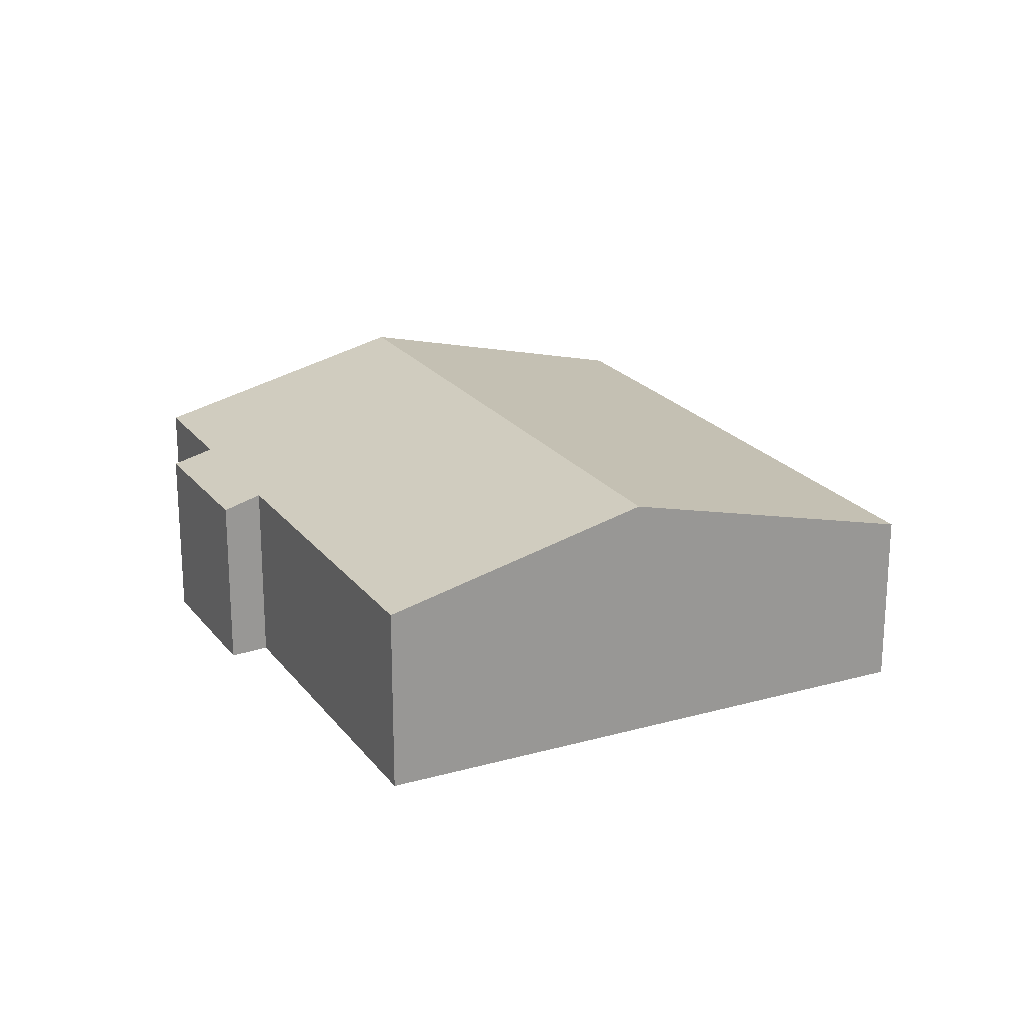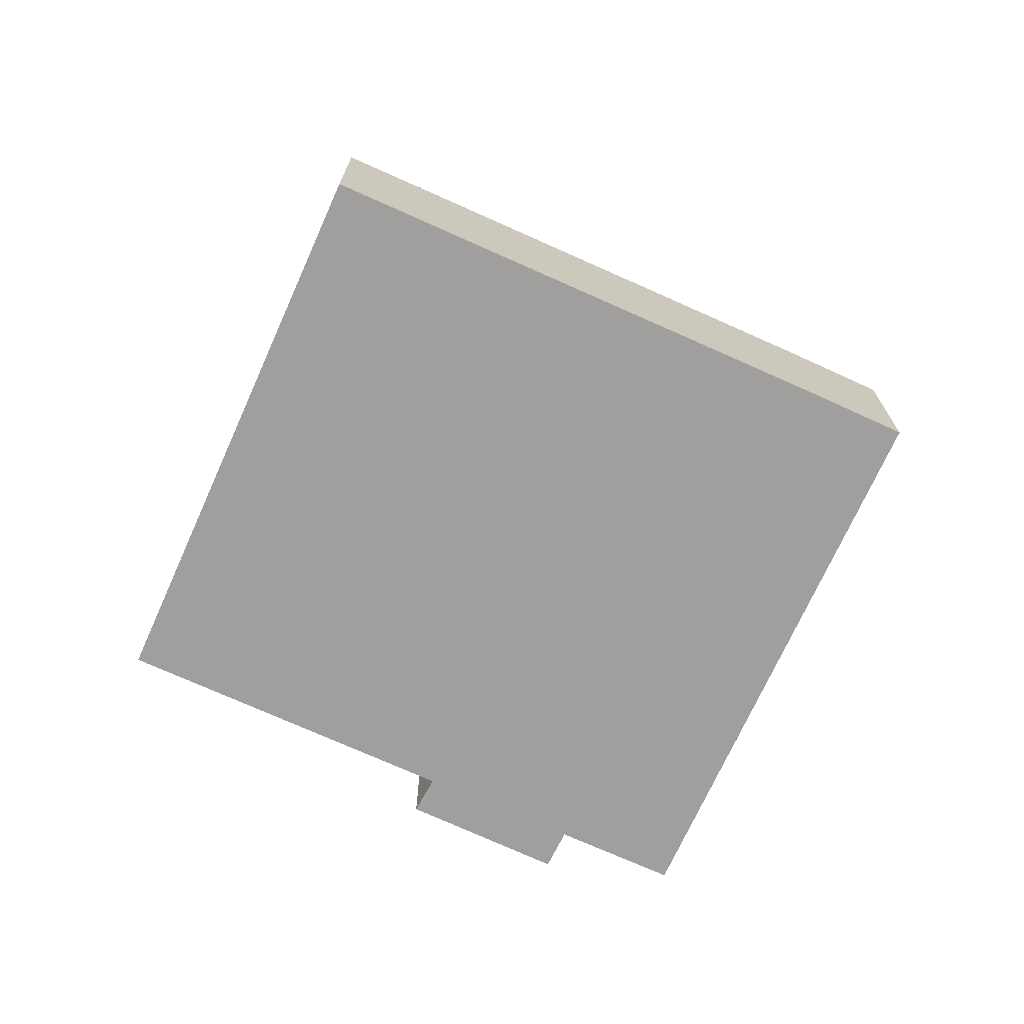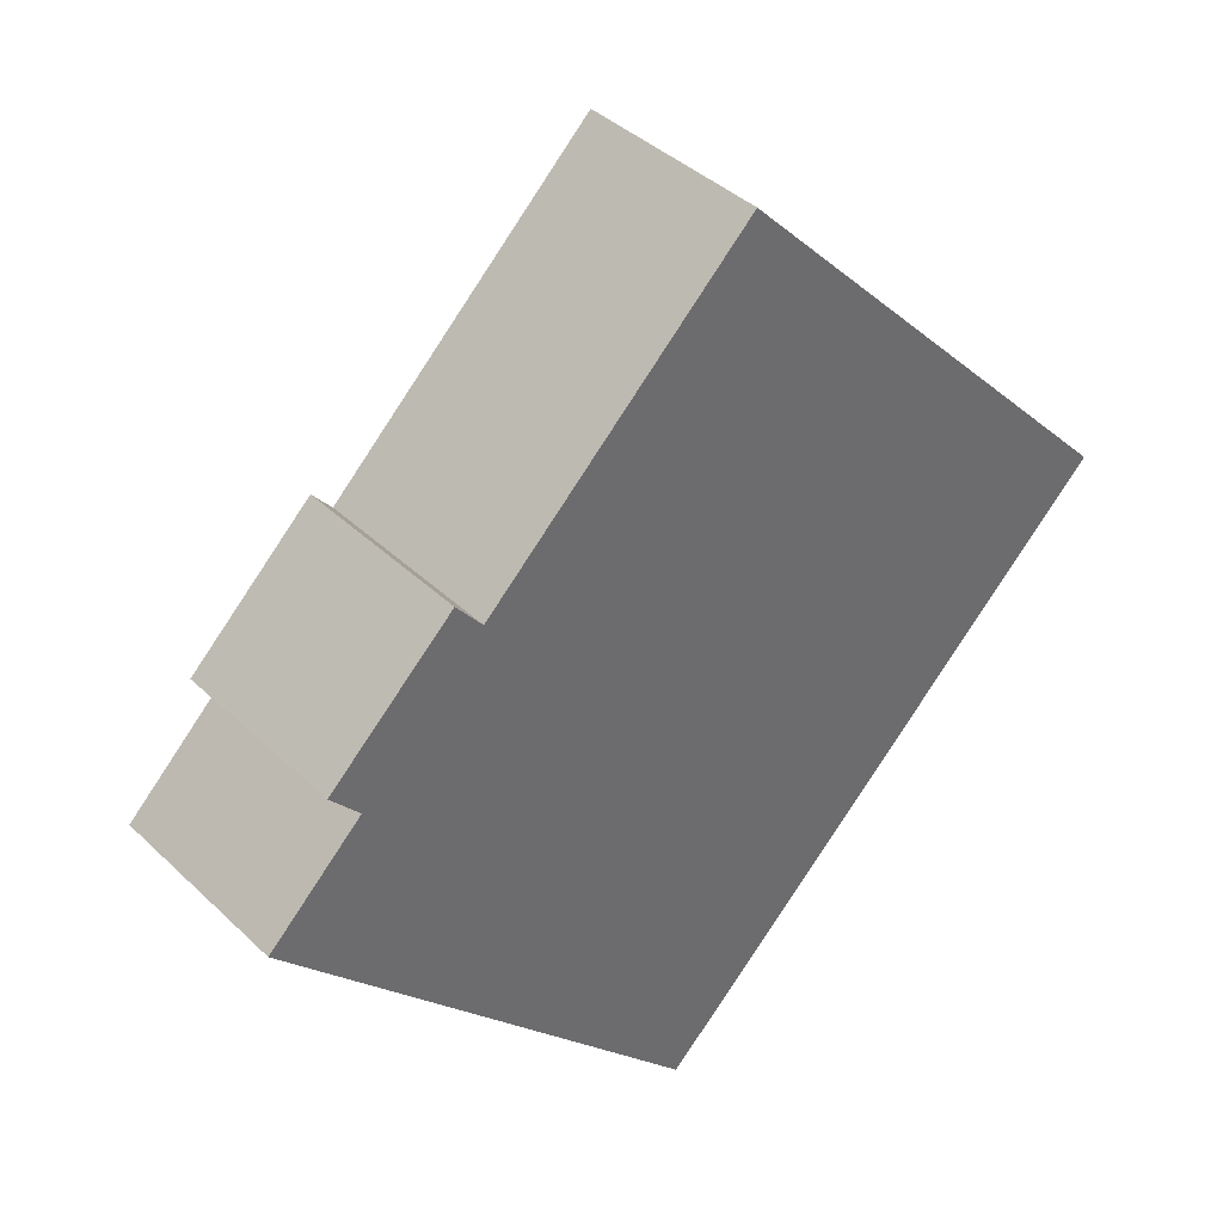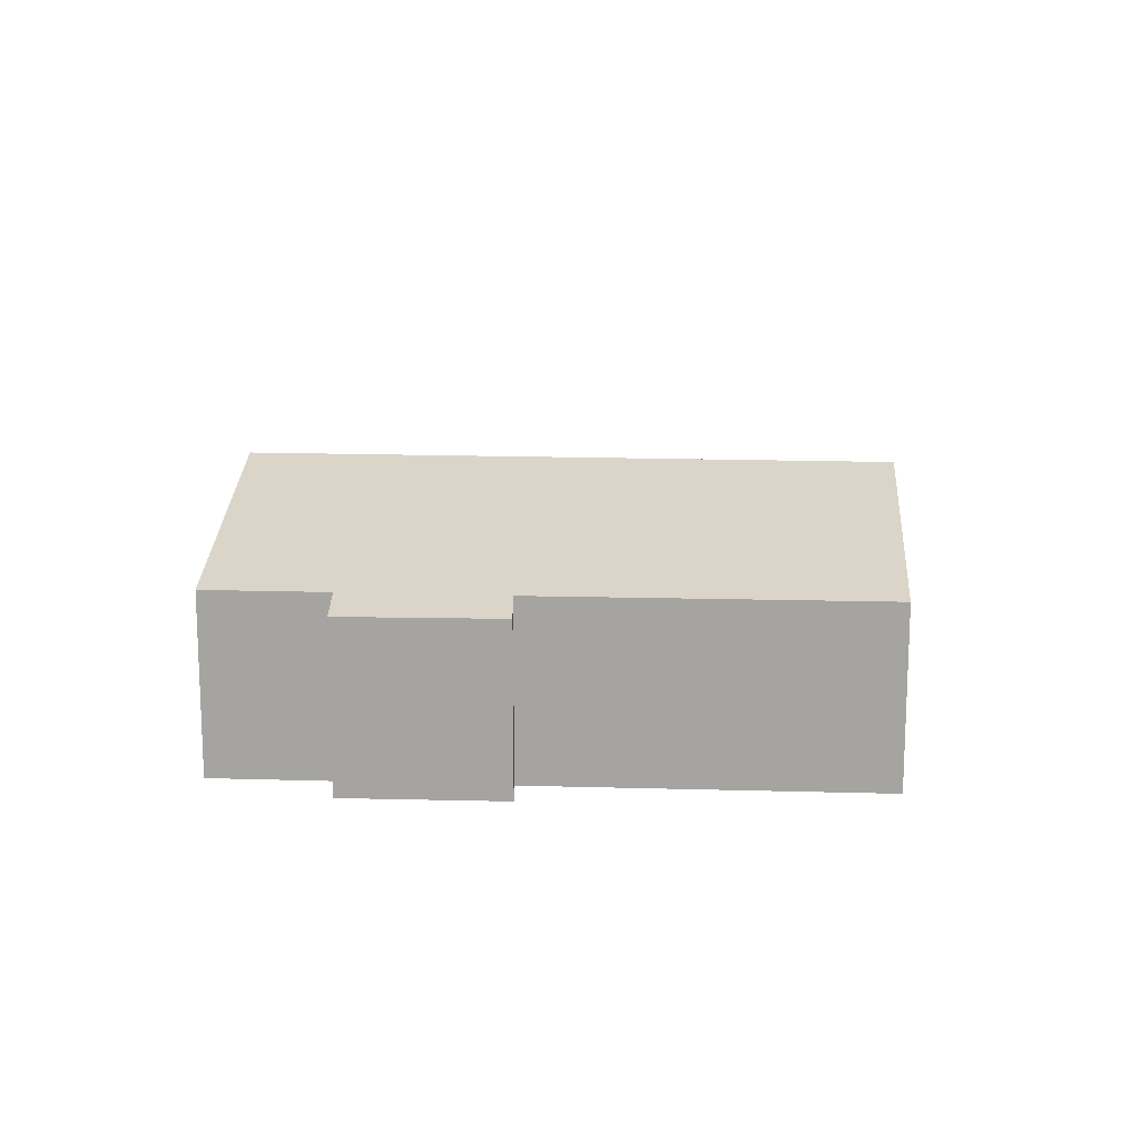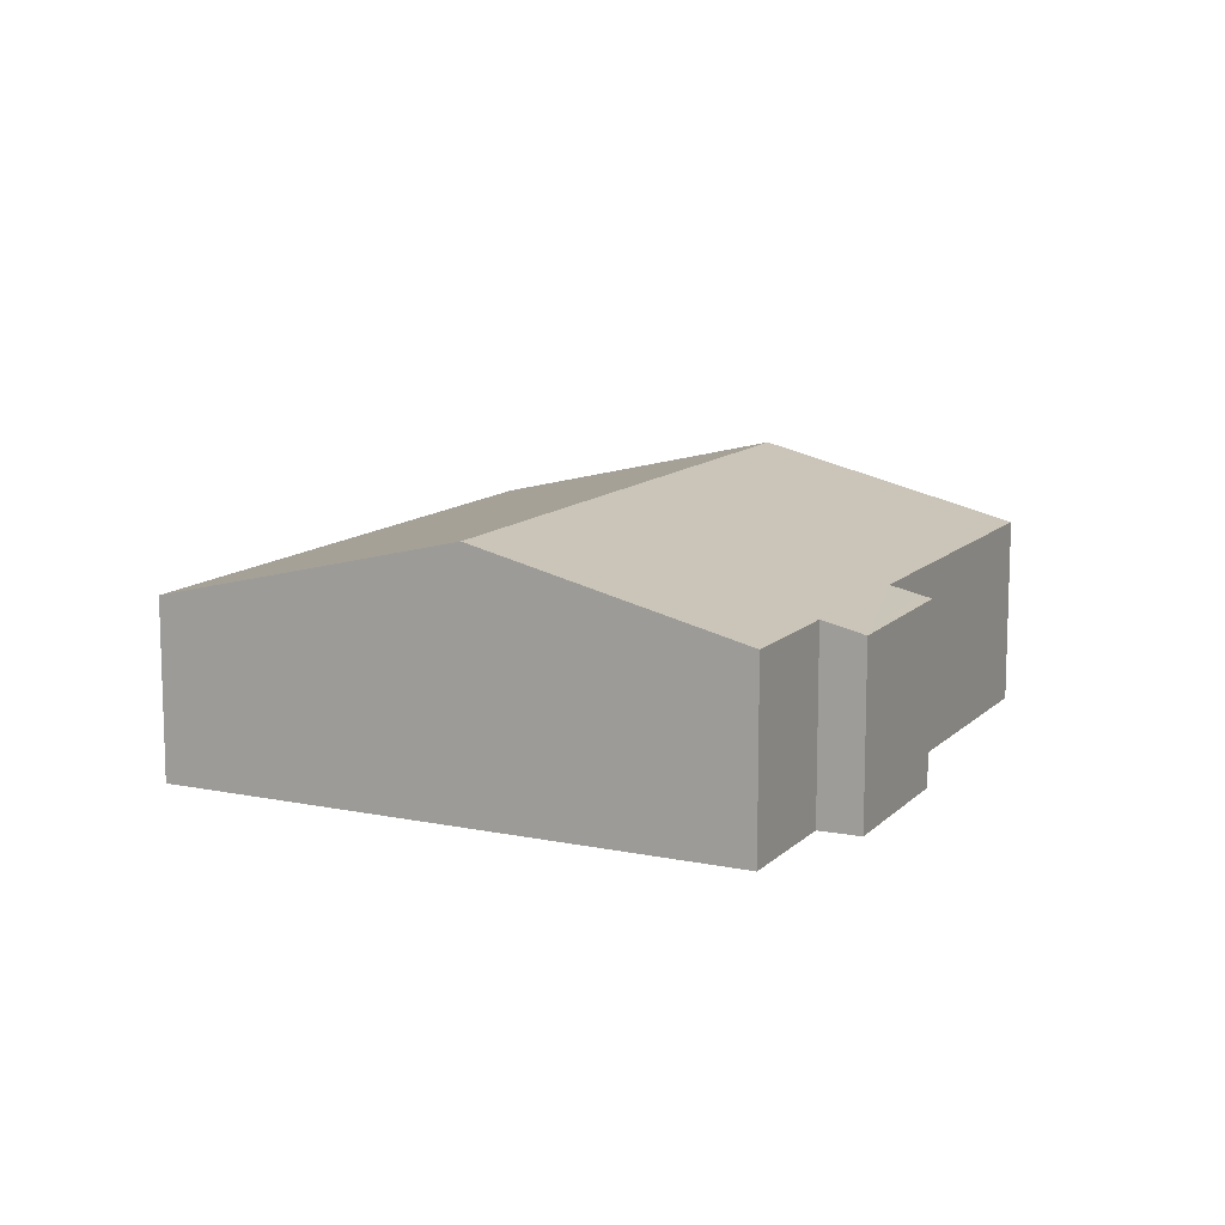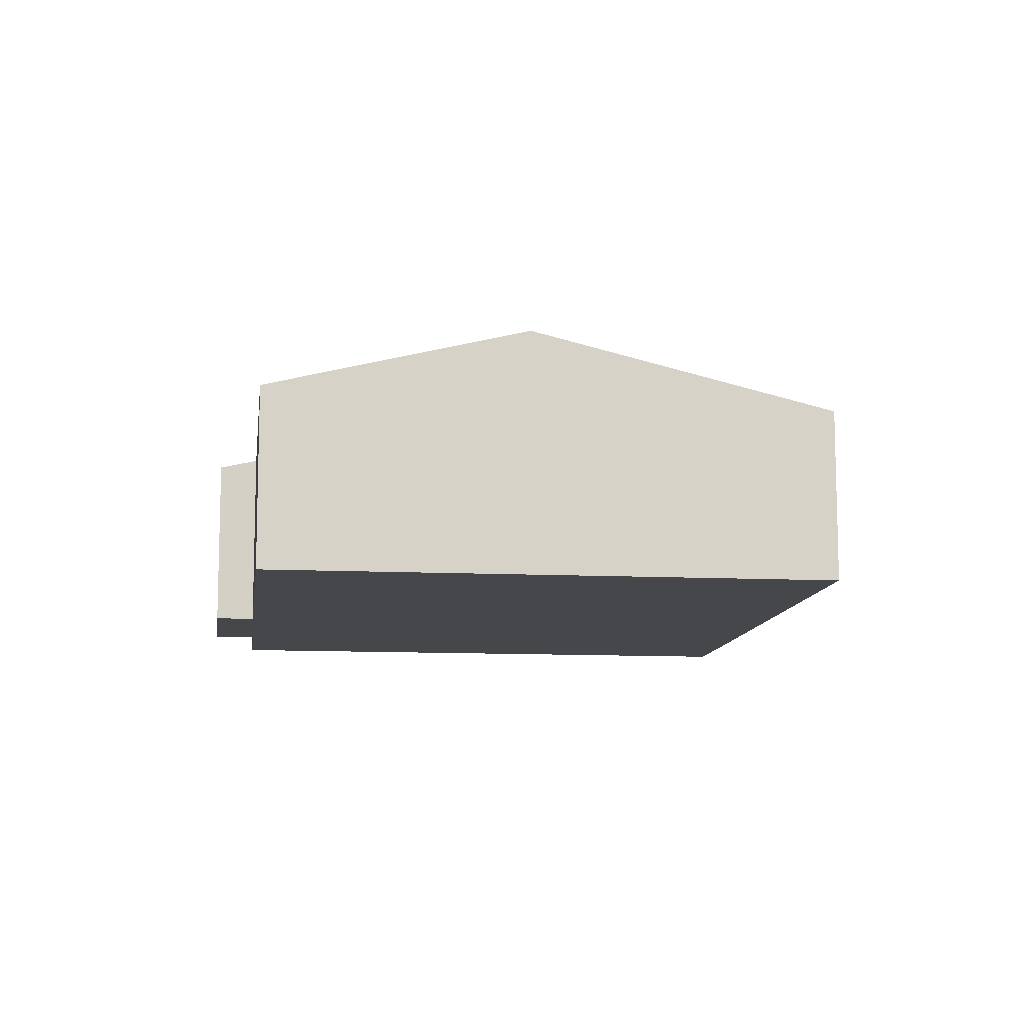
<metadata>
{"format":"obj","ext":"obj","renderer":"f3d","projection":"perspective","resolution":1024,"background":"white","views":[{"elev":21.5,"azim":19.4,"up":"+Y"},{"elev":-71.5,"azim":111.6,"up":"+Y"},{"elev":39.5,"azim":-40.5,"up":"+Z"},{"elev":16.1,"azim":-40.5,"up":"+Y"},{"elev":12.0,"azim":-107.6,"up":"+Y"},{"elev":-10.7,"azim":38.8,"up":"+Y"}]}
</metadata>
<code>
v  13.81 5.932 -14.26
v  29.72 5.932 1.194
v  16.36 5.925 -11.83
v  12.94 6.232 -13.36
v  22.31 8.468 8.786
v  6.433 8.468 -6.644
v  16.25 6.391 15
v  7.108 6.256 6.914
v  15.9 6.273 15.36
v  3.105 6.259 3.002
v  2.13 5.913 4.075
v  4.578 7.83 -4.728
v  0 6.257 3.831e-16
v  6.524 6.038 7.614
v  6.239 5.932 7.957
v  7.108 -4.234e-16 6.914
v  6.239 -4.872e-16 7.957
v  6.524 -4.662e-16 7.614
v  15.9 -9.403e-16 15.36
v  16.25 -9.187e-16 15
v  22.31 -5.38e-16 8.786
v  29.72 -7.311e-17 1.194
v  3.105 -1.838e-16 3.002
v  0 0 0
v  2.13 -2.495e-16 4.075
v  16.36 7.243e-16 -11.83
v  13.81 8.734e-16 -14.26
v  12.94 8.182e-16 -13.36
v  6.433 4.068e-16 -6.644
v  4.578 2.895e-16 -4.728
g defaultobject
f 1 2 3
f 2 1 4
f 2 4 5
f 5 4 6
f 7 8 9
f 8 7 5
f 8 5 6
f 8 6 10
f 8 10 11
f 10 6 12
f 10 12 13
f 14 11 15
f 11 14 8
f 14 16 8
f 16 14 15
f 16 15 17
f 16 17 18
f 19 7 9
f 7 19 5
f 5 19 20
f 5 20 21
f 5 21 2
f 2 21 22
f 8 19 9
f 19 8 16
f 13 23 10
f 23 13 24
f 11 17 15
f 17 11 25
f 22 3 2
f 3 22 26
f 3 26 1
f 1 26 27
f 27 4 1
f 4 27 6
f 6 27 28
f 6 28 29
f 6 29 12
f 12 29 13
f 13 29 30
f 13 30 24
f 23 11 10
f 11 23 25
f 26 28 27
f 28 26 22
f 28 22 29
f 29 22 21
f 29 21 30
f 30 21 24
f 24 21 20
f 24 20 23
f 23 20 16
f 23 16 25
f 16 20 19
f 25 18 17
f 18 25 16

</code>
